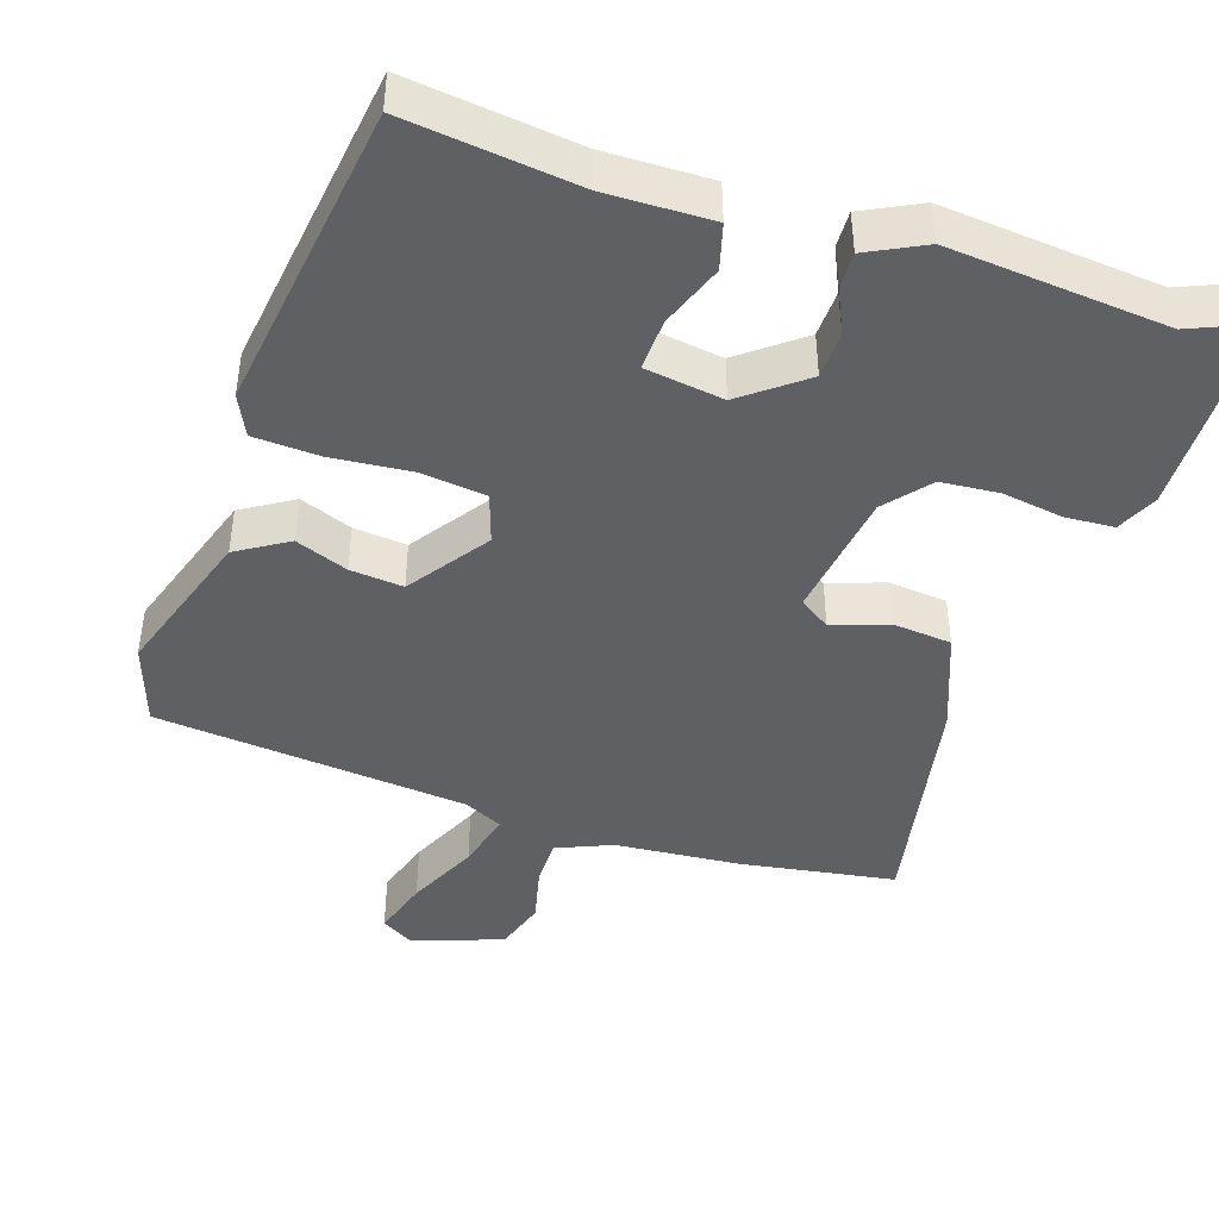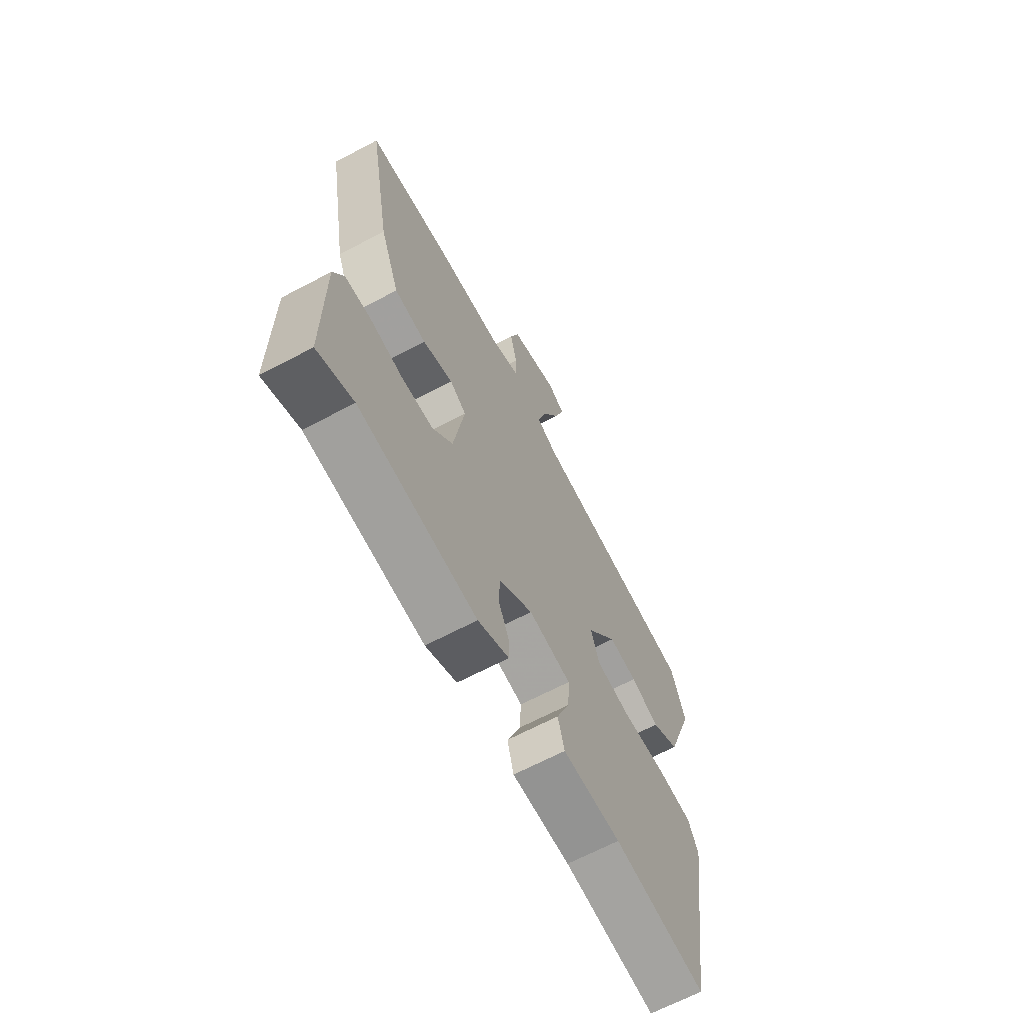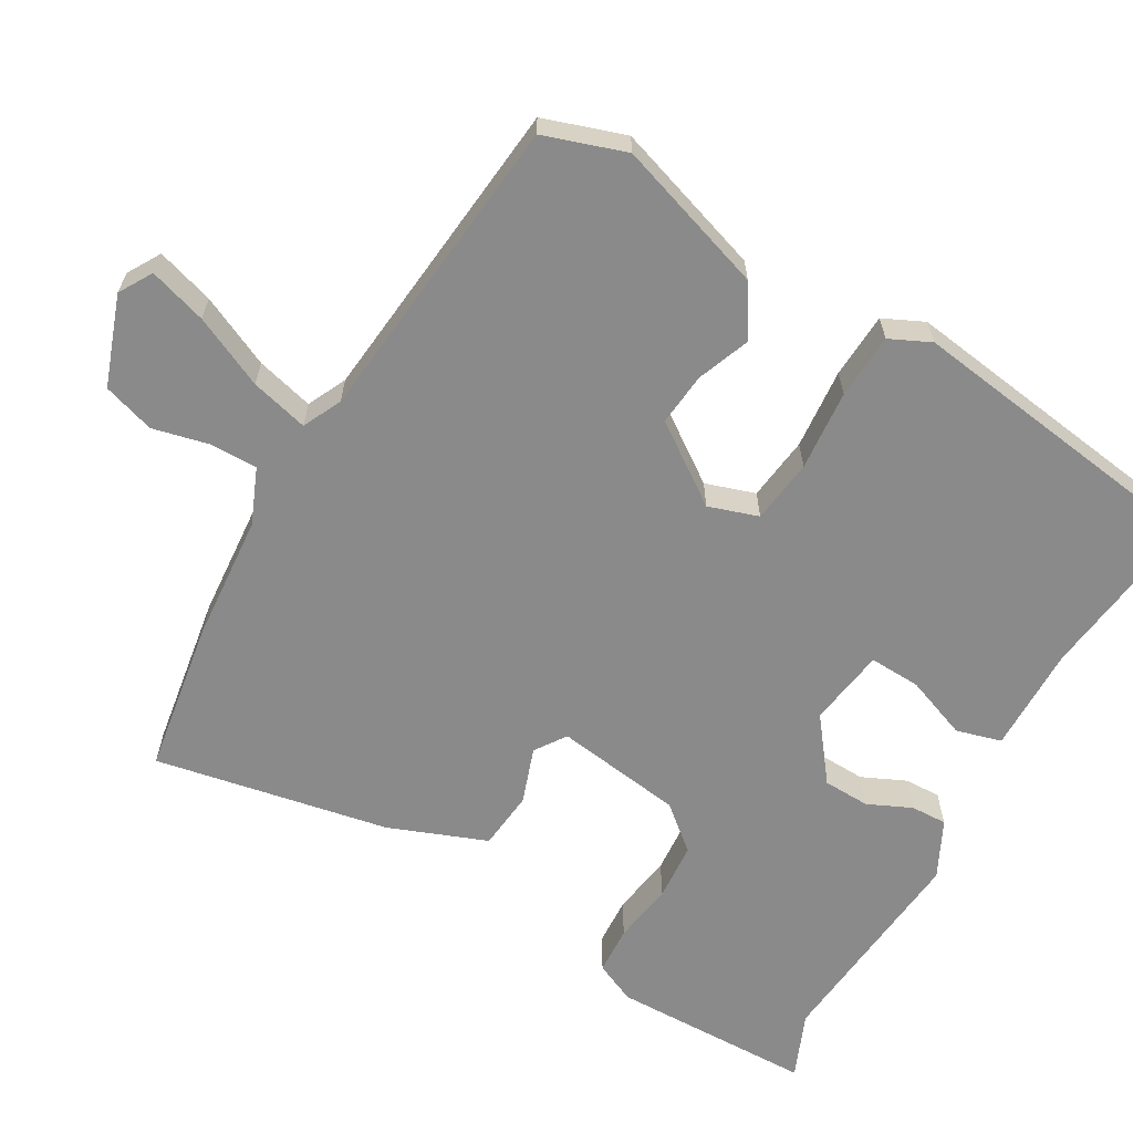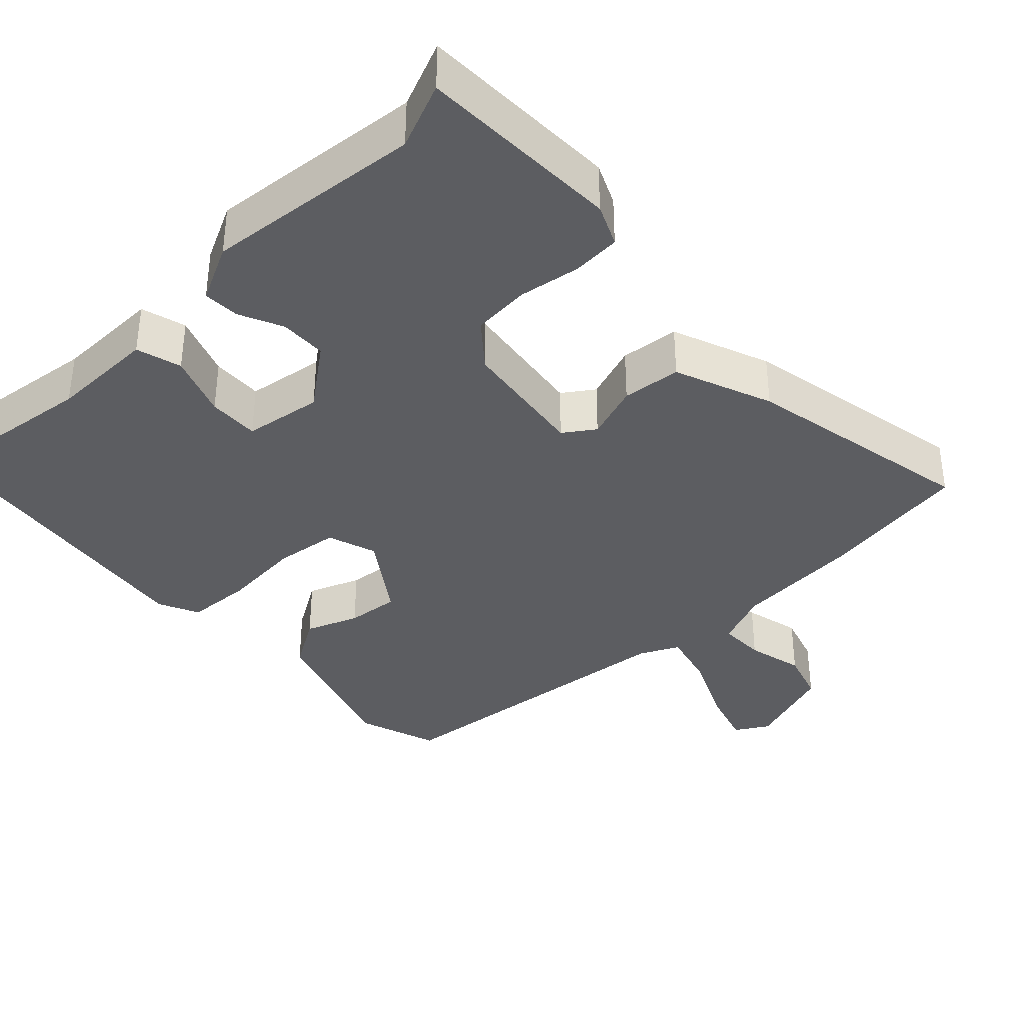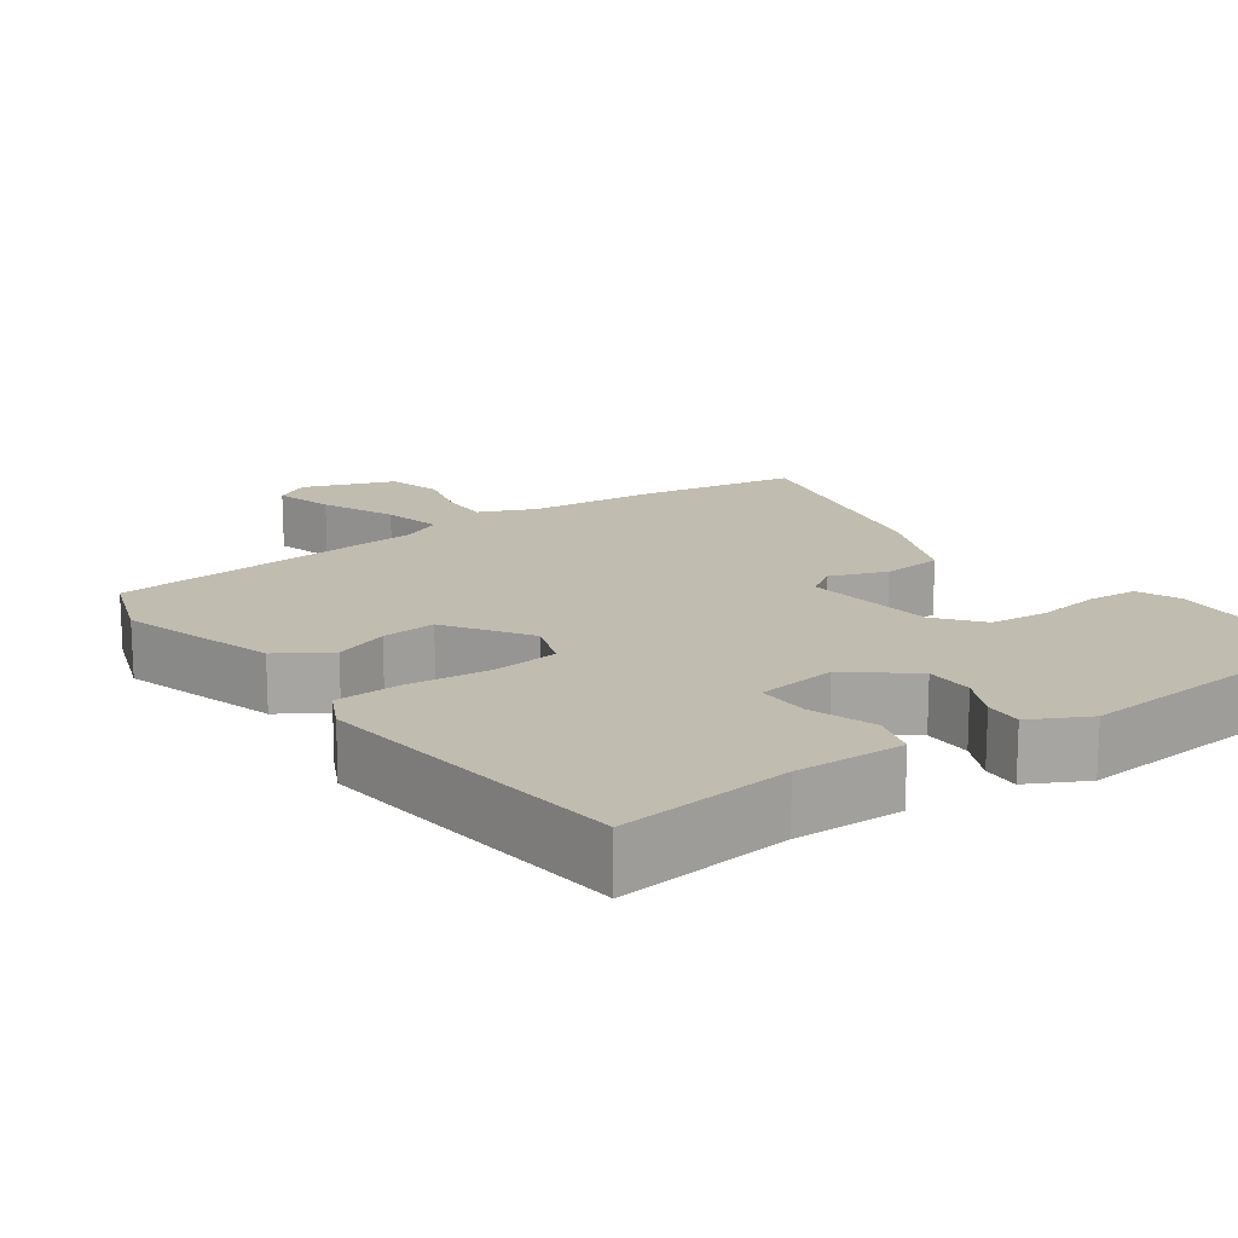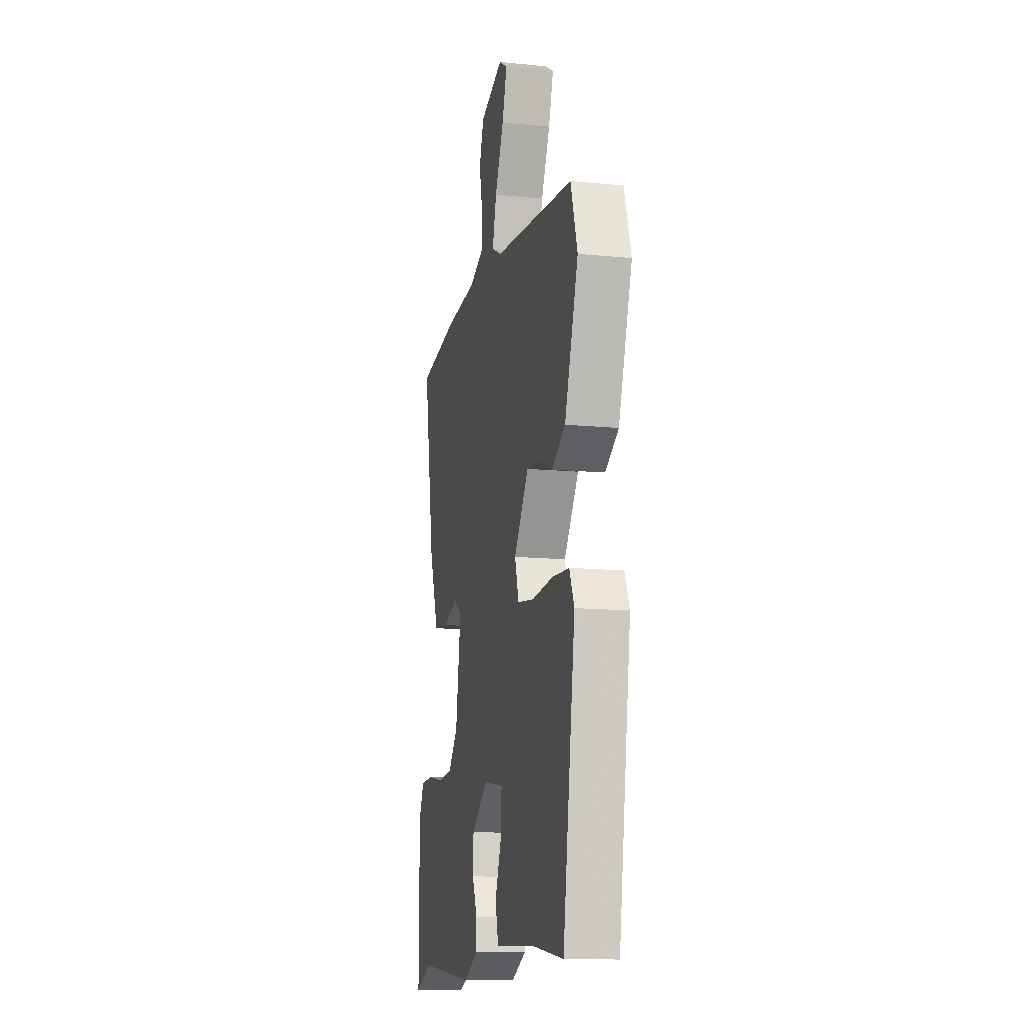
<metadata>
{"format":"obj","ext":"obj","renderer":"f3d","projection":"perspective","resolution":1024,"background":"white","views":[{"elev":-43.8,"azim":162.7,"up":"+Y"},{"elev":-66.6,"azim":-62.1,"up":"+Z"},{"elev":-63.5,"azim":60.9,"up":"+Y"},{"elev":-36.8,"azim":-135.7,"up":"+Y"},{"elev":16.5,"azim":146.4,"up":"+Y"},{"elev":-13.2,"azim":77.4,"up":"+Z"}]}
</metadata>
<code>
v 0.437 0.07 -0.5
v 0.21 0.07 -0.469
v 0.067 0.07 -0.469
v 0.051 0.07 -0.408
v 0.084 0.07 -0.324
v 0.088 0.07 -0.255
v -0.017 0.07 -0.238
v -0.101 0.07 -0.301
v -0.104 0.07 -0.364
v -0.078 0.07 -0.423
v -0.077 0.07 -0.472
v -0.154 0.07 -0.509
v -0.445 0.07 -0.478
v -0.534 0.07 -0.514
v -0.535 0.07 -0.241
v -0.509 0.07 -0.186
v -0.444 0.07 -0.183
v -0.362 0.07 -0.197
v -0.284 0.07 -0.192
v -0.234 0.07 -0.134
v -0.207 0.07 0.038
v -0.248 0.07 0.067
v -0.323 0.07 0.042
v -0.402 0.07 0.051
v -0.451 0.07 0.183
v -0.507 0.07 0.499
v -0.3 0.07 0.529
v -0.131 0.07 0.54
v -0.056 0.07 0.57
v -0.055 0.07 0.633
v -0.072 0.07 0.71
v -0.049 0.07 0.779
v 0.072 0.07 0.82
v 0.116 0.07 0.793
v 0.091 0.07 0.716
v 0.045 0.07 0.621
v 0.024 0.07 0.544
v 0.076 0.07 0.518
v 0.494 0.07 0.47
v 0.529 0.07 0.36
v 0.459 0.07 0.158
v 0.39 0.07 0.117
v 0.32 0.07 0.145
v 0.249 0.07 0.153
v 0.173 0.07 0.048
v 0.194 0.07 -0.019
v 0.28 0.07 -0.031
v 0.388 0.07 -0.023
v 0.476 0.07 -0.029
v 0.501 0.07 -0.084
v 0.437 0 -0.5
v 0.21 0 -0.469
v 0.067 0 -0.469
v 0.051 0 -0.408
v 0.084 0 -0.324
v 0.088 0 -0.255
v -0.017 0 -0.238
v -0.101 0 -0.301
v -0.104 0 -0.364
v -0.078 0 -0.423
v -0.077 0 -0.472
v -0.154 0 -0.509
v -0.445 0 -0.478
v -0.534 0 -0.514
v -0.535 0 -0.241
v -0.509 0 -0.186
v -0.444 0 -0.183
v -0.362 0 -0.197
v -0.284 0 -0.192
v -0.234 0 -0.134
v -0.207 0 0.038
v -0.248 0 0.067
v -0.323 0 0.042
v -0.402 0 0.051
v -0.451 0 0.183
v -0.507 0 0.499
v -0.3 0 0.529
v -0.131 0 0.54
v -0.056 0 0.57
v -0.055 0 0.633
v -0.072 0 0.71
v -0.049 0 0.779
v 0.072 0 0.82
v 0.116 0 0.793
v 0.091 0 0.716
v 0.045 0 0.621
v 0.024 0 0.544
v 0.076 0 0.518
v 0.494 0 0.47
v 0.529 0 0.36
v 0.459 0 0.158
v 0.39 0 0.117
v 0.32 0 0.145
v 0.249 0 0.153
v 0.173 0 0.048
v 0.194 0 -0.019
v 0.28 0 -0.031
v 0.388 0 -0.023
v 0.476 0 -0.029
v 0.501 0 -0.084
f 47 48 49 50
f 46 47 50 1
f 40 41 42 43
f 38 39 40 43
f 37 38 43 44
f 33 34 35 36
f 33 36 37
f 30 31 32 33
f 29 30 33 37
f 28 29 37 44
f 22 23 24 25
f 22 25 26 27
f 15 16 17 18
f 13 14 15 18
f 13 18 19
f 12 13 19 20
f 9 10 11 12
f 8 9 12 20
f 2 3 4 5
f 46 1 2 5
f 45 46 5 6
f 28 44 45
f 21 22 27 28
f 21 28 45 6
f 7 8 20 21
f 6 7 21
f 100 99 98 97
f 51 100 97 96
f 93 92 91 90
f 93 90 89 88
f 94 93 88 87
f 86 85 84 83
f 87 86 83
f 83 82 81 80
f 87 83 80 79
f 94 87 79 78
f 75 74 73 72
f 77 76 75 72
f 68 67 66 65
f 68 65 64 63
f 69 68 63
f 70 69 63 62
f 62 61 60 59
f 70 62 59 58
f 55 54 53 52
f 55 52 51 96
f 56 55 96 95
f 95 94 78
f 78 77 72 71
f 56 95 78 71
f 71 70 58 57
f 71 57 56
f 1 51 52 2
f 2 52 53 3
f 3 53 54 4
f 4 54 55 5
f 5 55 56 6
f 6 56 57 7
f 7 57 58 8
f 8 58 59 9
f 9 59 60 10
f 10 60 61 11
f 11 61 62 12
f 12 62 63 13
f 13 63 64 14
f 14 64 65 15
f 15 65 66 16
f 16 66 67 17
f 17 67 68 18
f 18 68 69 19
f 19 69 70 20
f 20 70 71 21
f 21 71 72 22
f 22 72 73 23
f 23 73 74 24
f 24 74 75 25
f 25 75 76 26
f 26 76 77 27
f 27 77 78 28
f 28 78 79 29
f 29 79 80 30
f 30 80 81 31
f 31 81 82 32
f 32 82 83 33
f 33 83 84 34
f 34 84 85 35
f 35 85 86 36
f 36 86 87 37
f 37 87 88 38
f 38 88 89 39
f 39 89 90 40
f 40 90 91 41
f 41 91 92 42
f 42 92 93 43
f 43 93 94 44
f 44 94 95 45
f 45 95 96 46
f 46 96 97 47
f 47 97 98 48
f 48 98 99 49
f 49 99 100 50
f 50 100 51 1

</code>
